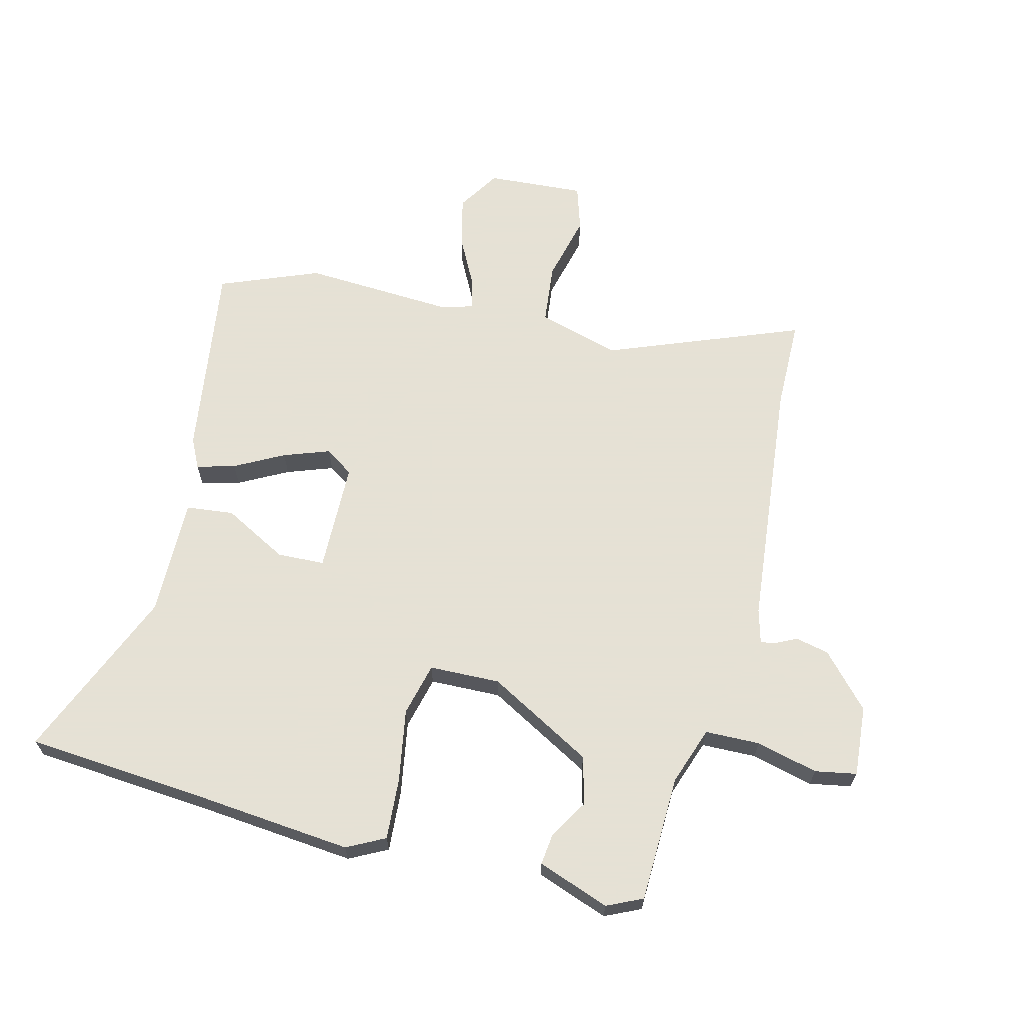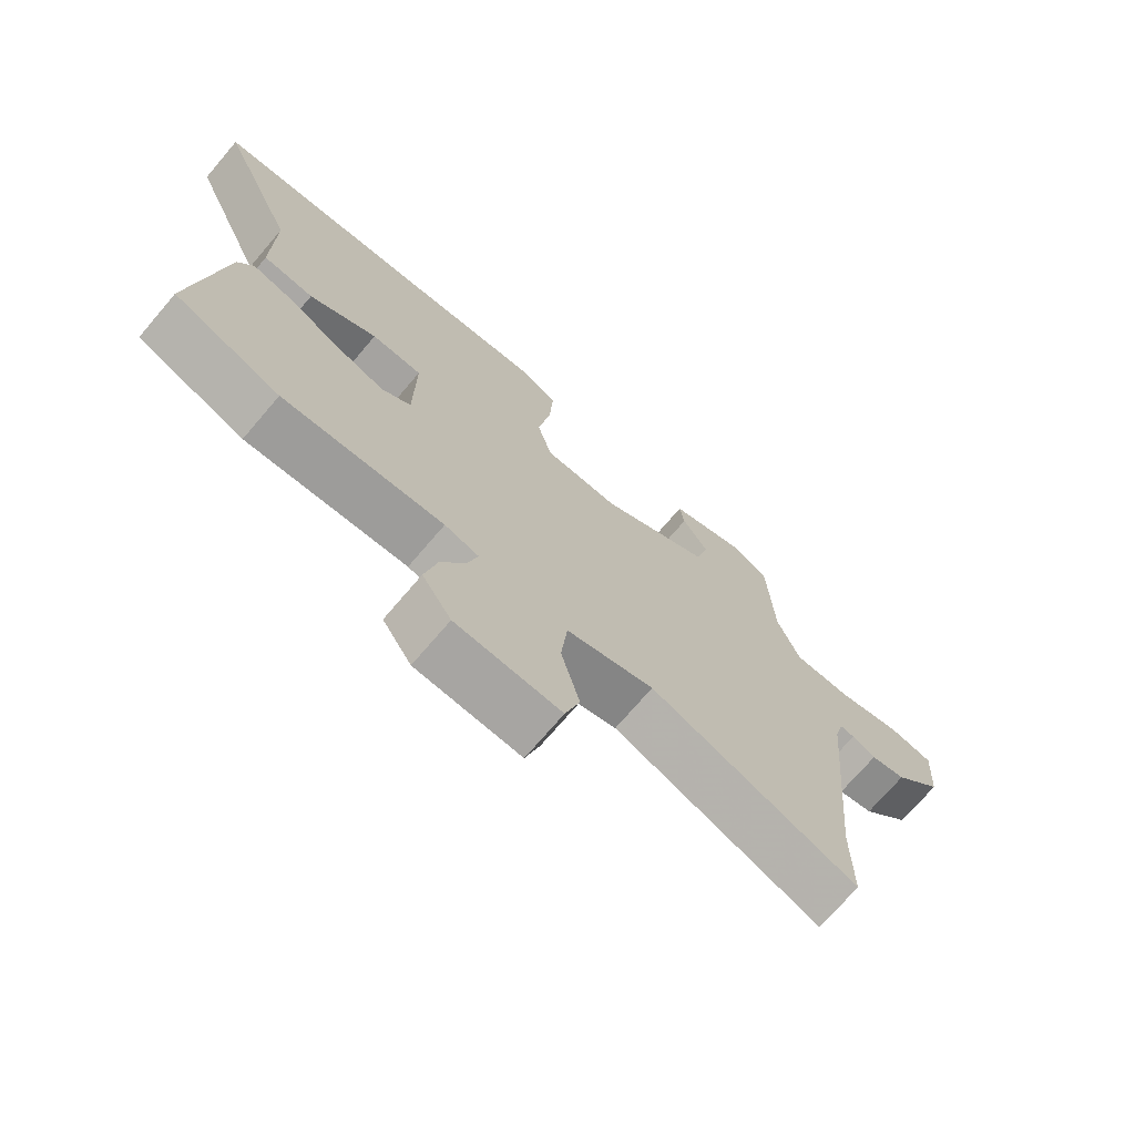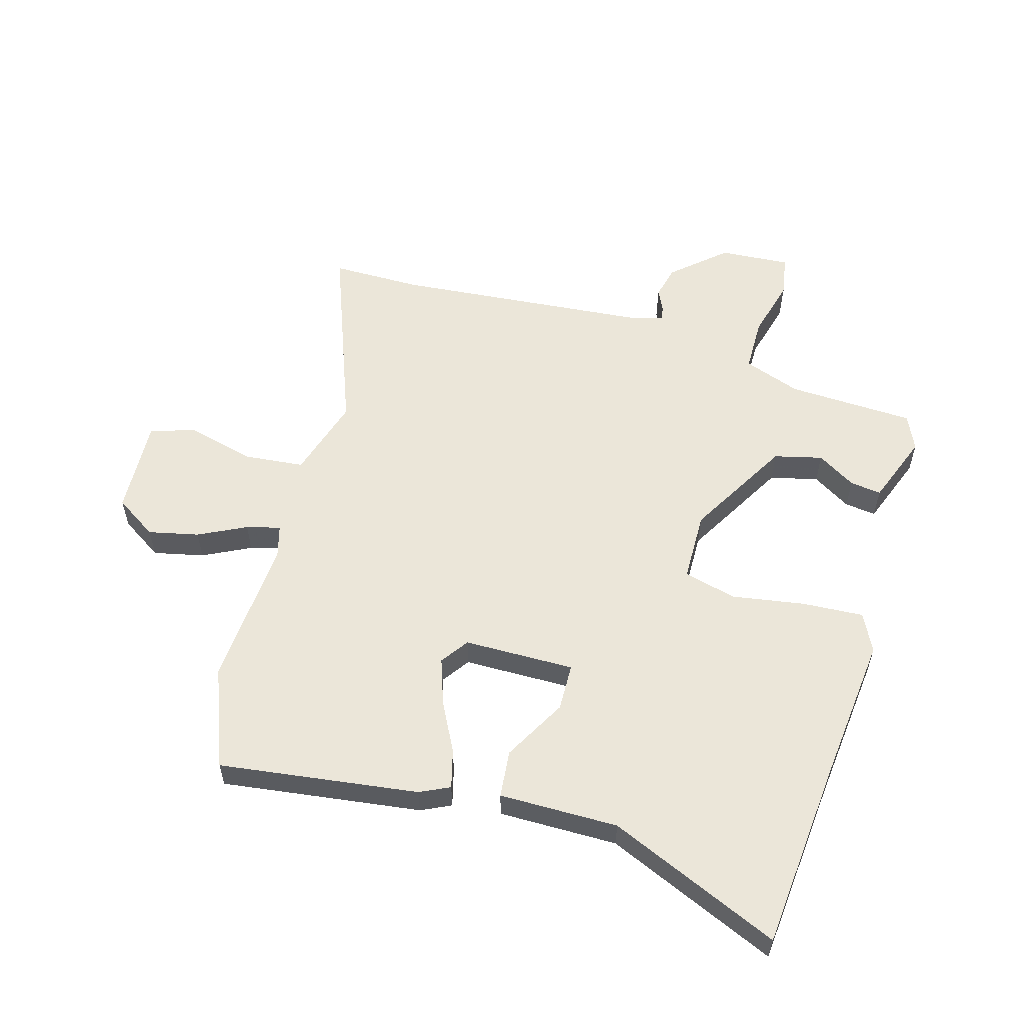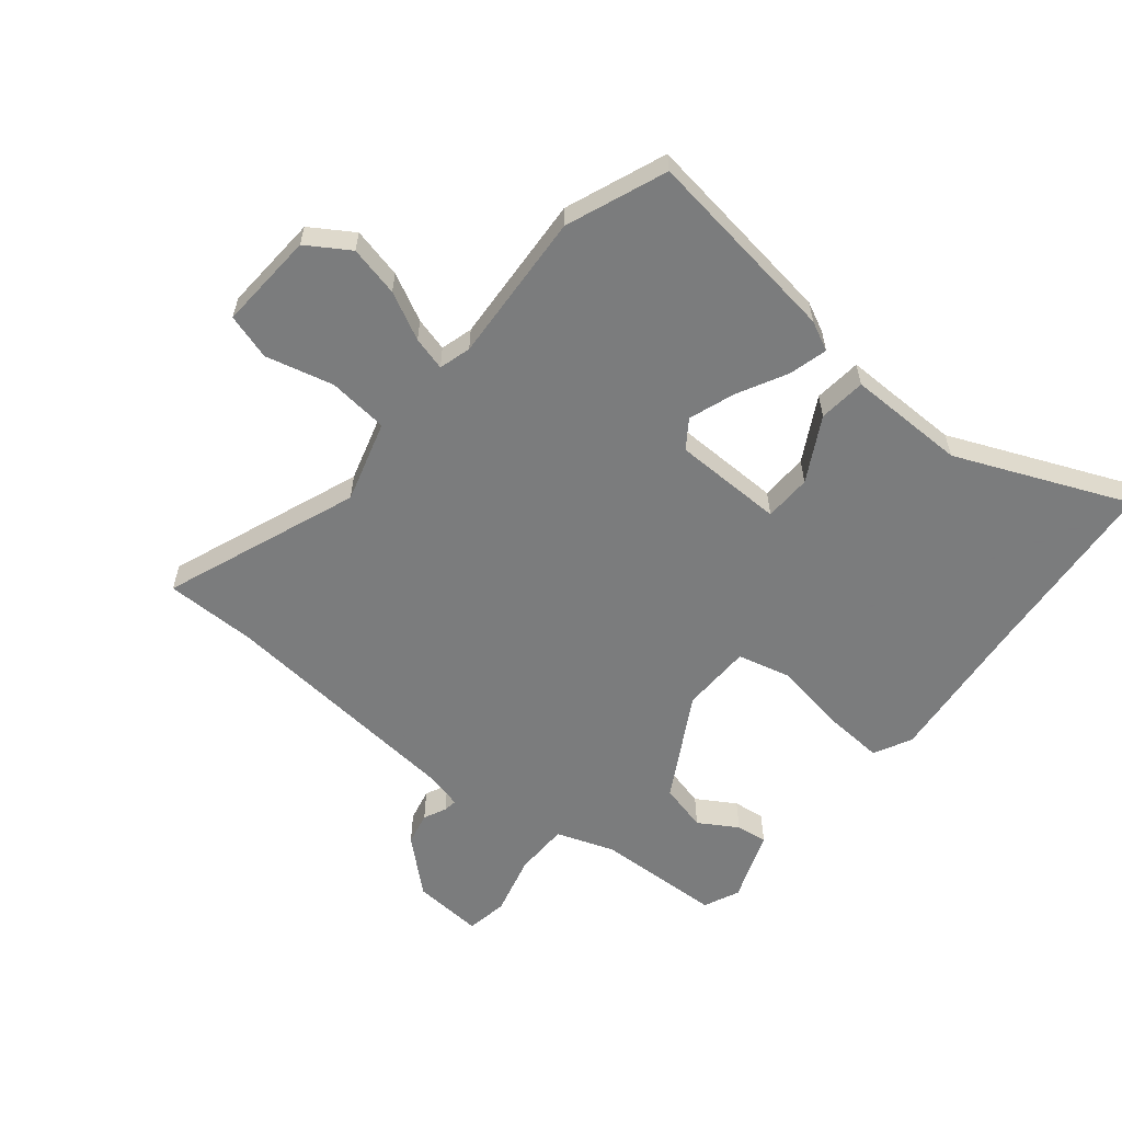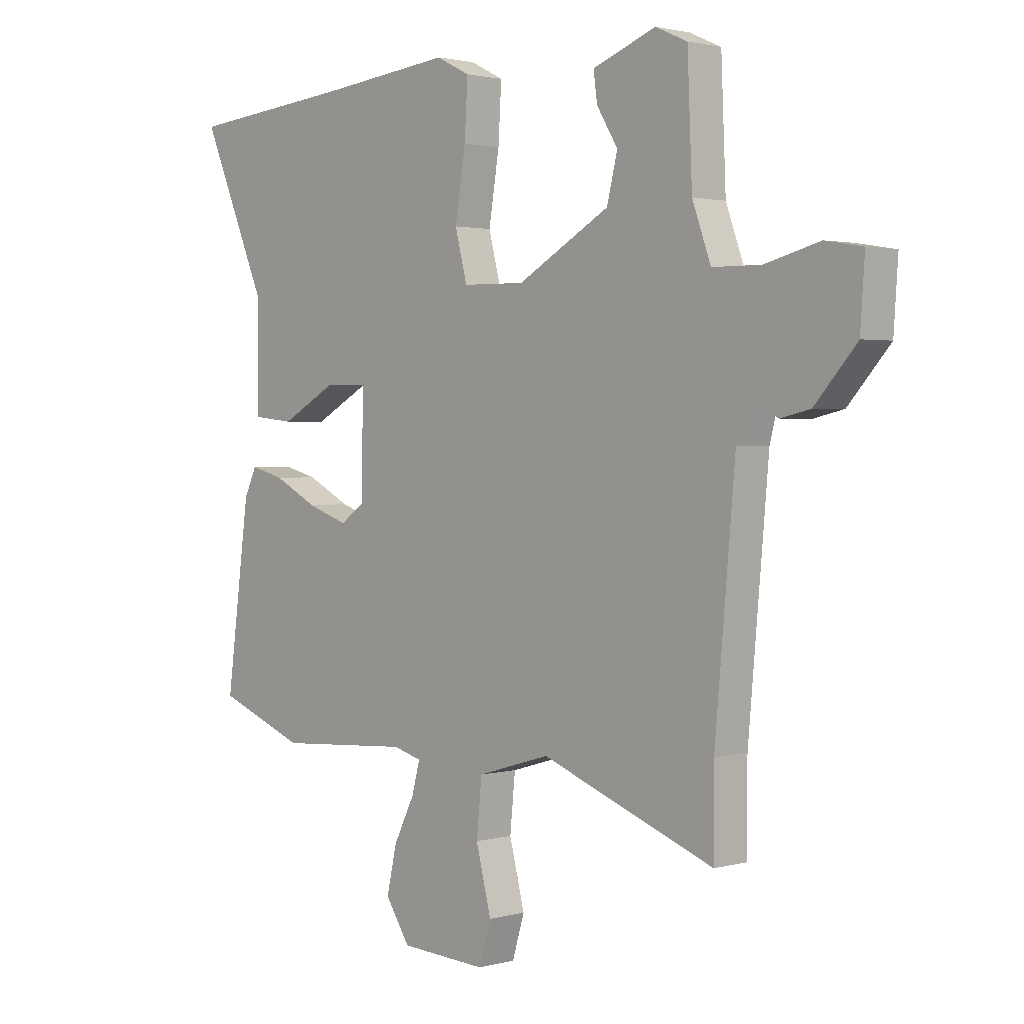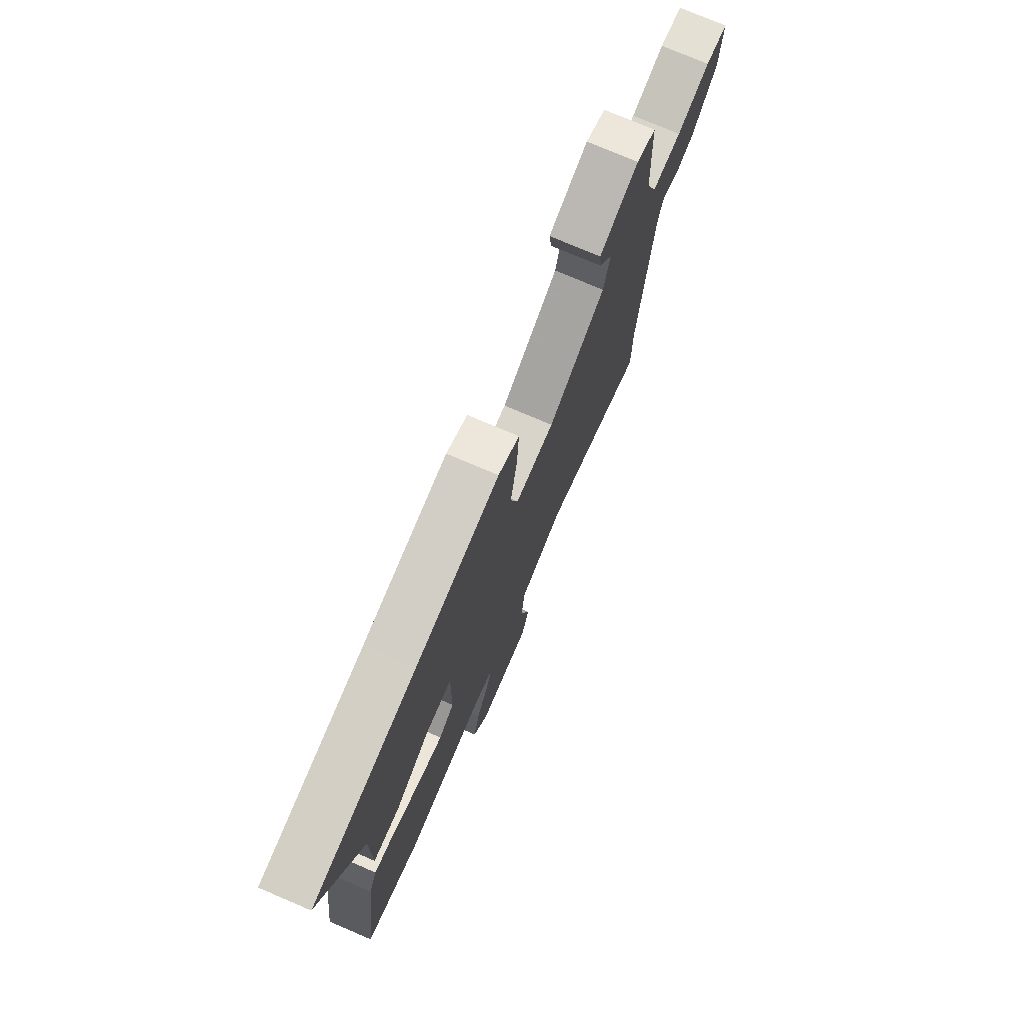
<metadata>
{"format":"obj","ext":"obj","renderer":"f3d","projection":"perspective","resolution":1024,"background":"white","views":[{"elev":64.9,"azim":13.5,"up":"+Y"},{"elev":-72.3,"azim":-40.5,"up":"+Z"},{"elev":56.5,"azim":-73.9,"up":"+Y"},{"elev":-58.6,"azim":-129.5,"up":"+Y"},{"elev":1.9,"azim":46.1,"up":"+Z"},{"elev":75.8,"azim":-66.9,"up":"+Z"}]}
</metadata>
<code>
v 0.448 0.07 0.512
v 0.457 0.07 0.298
v 0.492 0.07 0.201
v 0.584 0.07 0.2
v 0.687 0.07 0.227
v 0.757 0.07 0.215
v 0.749 0.07 0.096
v 0.67 0.07 0.007
v 0.614 0.07 -0.006
v 0.576 0.07 0.012
v 0.553 0.07 0.015
v 0.538 0.07 -0.043
v 0.5 0.07 -0.47
v 0.5 0.07 -0.623
v 0.172 0.07 -0.499
v 0.034 0.07 -0.54
v 0.024 0.07 -0.642
v 0.053 0.07 -0.756
v 0.03 0.07 -0.833
v -0.135 0.07 -0.824
v -0.181 0.07 -0.753
v -0.162 0.07 -0.668
v -0.122 0.07 -0.588
v -0.107 0.07 -0.531
v -0.161 0.07 -0.516
v -0.415 0.07 -0.533
v -0.583 0.07 -0.468
v -0.538 0.07 -0.133
v -0.514 0.07 -0.083
v -0.449 0.07 -0.1
v -0.366 0.07 -0.143
v -0.288 0.07 -0.17
v -0.241 0.07 -0.137
v -0.239 0.07 0.049
v -0.319 0.07 0.051
v -0.426 0.07 -0.008
v -0.506 0.07 0
v -0.505 0.07 0.2
v -0.629 0.07 0.488
v -0.314 0.07 0.517
v -0.06 0.07 0.544
v 0.004 0.07 0.512
v -0.002 0.07 0.409
v -0.022 0.07 0.286
v 0.001 0.07 0.197
v 0.12 0.07 0.195
v 0.295 0.07 0.295
v 0.315 0.07 0.376
v 0.275 0.07 0.441
v 0.268 0.07 0.494
v 0.388 0.07 0.539
v 0.448 0 0.512
v 0.457 0 0.298
v 0.492 0 0.201
v 0.584 0 0.2
v 0.687 0 0.227
v 0.757 0 0.215
v 0.749 0 0.096
v 0.67 0 0.007
v 0.614 0 -0.006
v 0.576 0 0.012
v 0.553 0 0.015
v 0.538 0 -0.043
v 0.5 0 -0.47
v 0.5 0 -0.623
v 0.172 0 -0.499
v 0.034 0 -0.54
v 0.024 0 -0.642
v 0.053 0 -0.756
v 0.03 0 -0.833
v -0.135 0 -0.824
v -0.181 0 -0.753
v -0.162 0 -0.668
v -0.122 0 -0.588
v -0.107 0 -0.531
v -0.161 0 -0.516
v -0.415 0 -0.533
v -0.583 0 -0.468
v -0.538 0 -0.133
v -0.514 0 -0.083
v -0.449 0 -0.1
v -0.366 0 -0.143
v -0.288 0 -0.17
v -0.241 0 -0.137
v -0.239 0 0.049
v -0.319 0 0.051
v -0.426 0 -0.008
v -0.506 0 0
v -0.505 0 0.2
v -0.629 0 0.488
v -0.314 0 0.517
v -0.06 0 0.544
v 0.004 0 0.512
v -0.002 0 0.409
v -0.022 0 0.286
v 0.001 0 0.197
v 0.12 0 0.195
v 0.295 0 0.295
v 0.315 0 0.376
v 0.275 0 0.441
v 0.268 0 0.494
v 0.388 0 0.539
f 51 1 2
f 50 51 2
f 49 50 2
f 48 49 2
f 47 48 2 3
f 46 47 3
f 42 43 44
f 41 42 44
f 40 41 44
f 40 44 45
f 39 40 45
f 38 39 45
f 35 36 37 38
f 38 45 46
f 35 38 46
f 34 35 46
f 29 30 31
f 28 29 31
f 27 28 31
f 26 27 31
f 25 26 31
f 24 25 31 32
f 21 22 23
f 20 21 23
f 19 20 23
f 18 19 23
f 17 18 23
f 16 17 23 24
f 24 32 33
f 16 24 33
f 15 16 33
f 8 9 10
f 7 8 10
f 6 7 10
f 5 6 10
f 4 5 10
f 4 10 11
f 3 4 11 12
f 34 46 3
f 33 34 3
f 15 33 3
f 14 15 3
f 13 14 3
f 3 12 13
f 53 52 102
f 53 102 101
f 53 101 100
f 53 100 99
f 54 53 99 98
f 54 98 97
f 95 94 93
f 95 93 92
f 95 92 91
f 96 95 91
f 96 91 90
f 96 90 89
f 89 88 87 86
f 97 96 89
f 97 89 86
f 97 86 85
f 82 81 80
f 82 80 79
f 82 79 78
f 82 78 77
f 82 77 76
f 83 82 76 75
f 74 73 72
f 74 72 71
f 74 71 70
f 74 70 69
f 74 69 68
f 75 74 68 67
f 84 83 75
f 84 75 67
f 84 67 66
f 61 60 59
f 61 59 58
f 61 58 57
f 61 57 56
f 61 56 55
f 62 61 55
f 63 62 55 54
f 54 97 85
f 54 85 84
f 54 84 66
f 54 66 65
f 54 65 64
f 64 63 54
f 1 52 53 2
f 2 53 54 3
f 3 54 55 4
f 4 55 56 5
f 5 56 57 6
f 6 57 58 7
f 7 58 59 8
f 8 59 60 9
f 9 60 61 10
f 10 61 62 11
f 11 62 63 12
f 12 63 64 13
f 13 64 65 14
f 14 65 66 15
f 15 66 67 16
f 16 67 68 17
f 17 68 69 18
f 18 69 70 19
f 19 70 71 20
f 20 71 72 21
f 21 72 73 22
f 22 73 74 23
f 23 74 75 24
f 24 75 76 25
f 25 76 77 26
f 26 77 78 27
f 27 78 79 28
f 28 79 80 29
f 29 80 81 30
f 30 81 82 31
f 31 82 83 32
f 32 83 84 33
f 33 84 85 34
f 34 85 86 35
f 35 86 87 36
f 36 87 88 37
f 37 88 89 38
f 38 89 90 39
f 39 90 91 40
f 40 91 92 41
f 41 92 93 42
f 42 93 94 43
f 43 94 95 44
f 44 95 96 45
f 45 96 97 46
f 46 97 98 47
f 47 98 99 48
f 48 99 100 49
f 49 100 101 50
f 50 101 102 51
f 51 102 52 1

</code>
